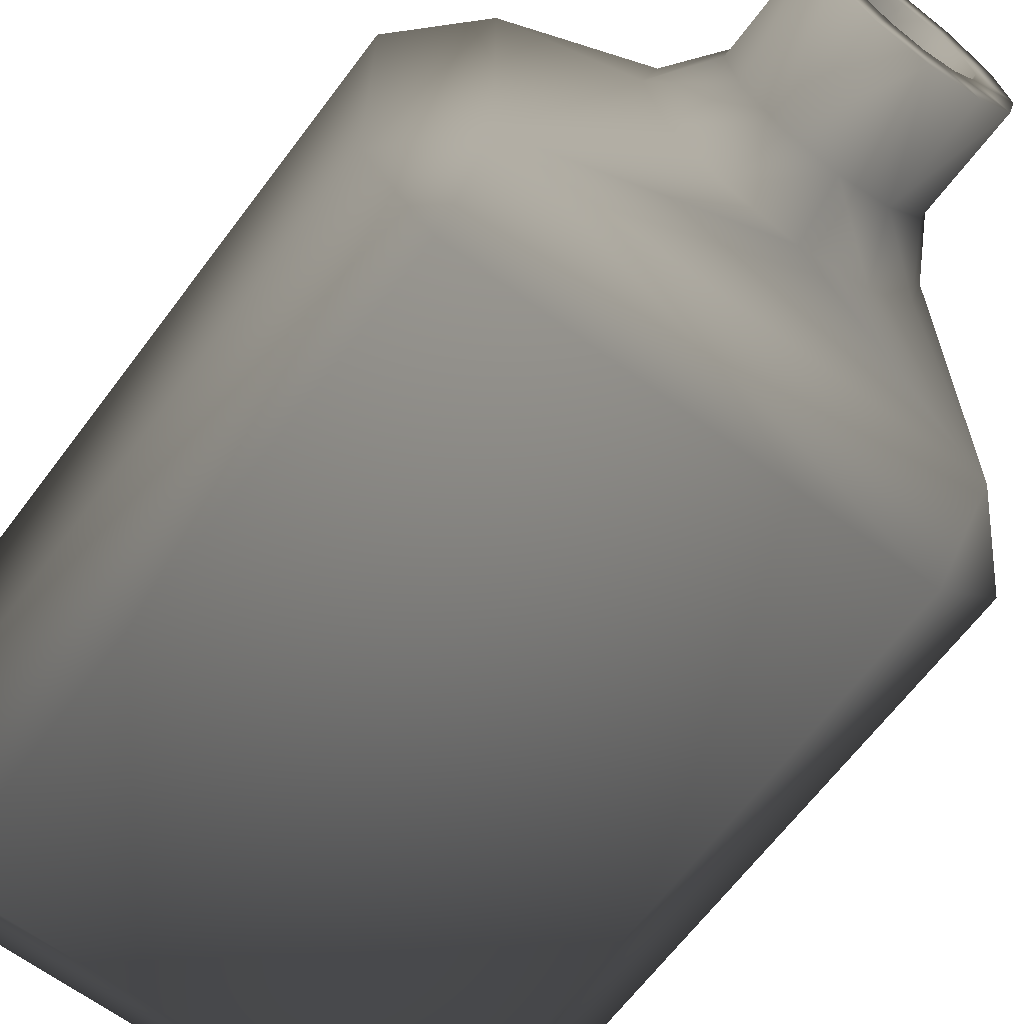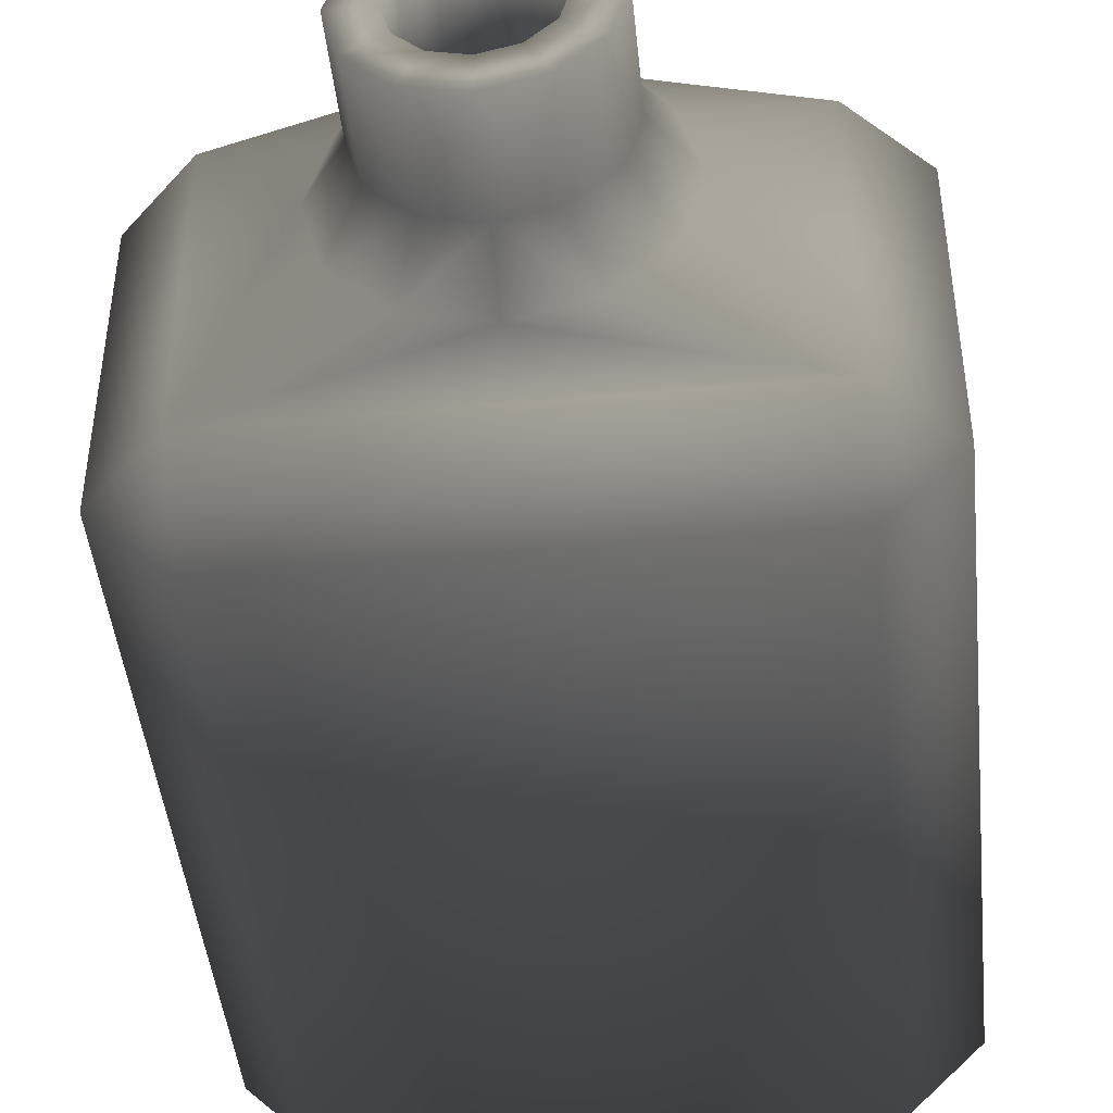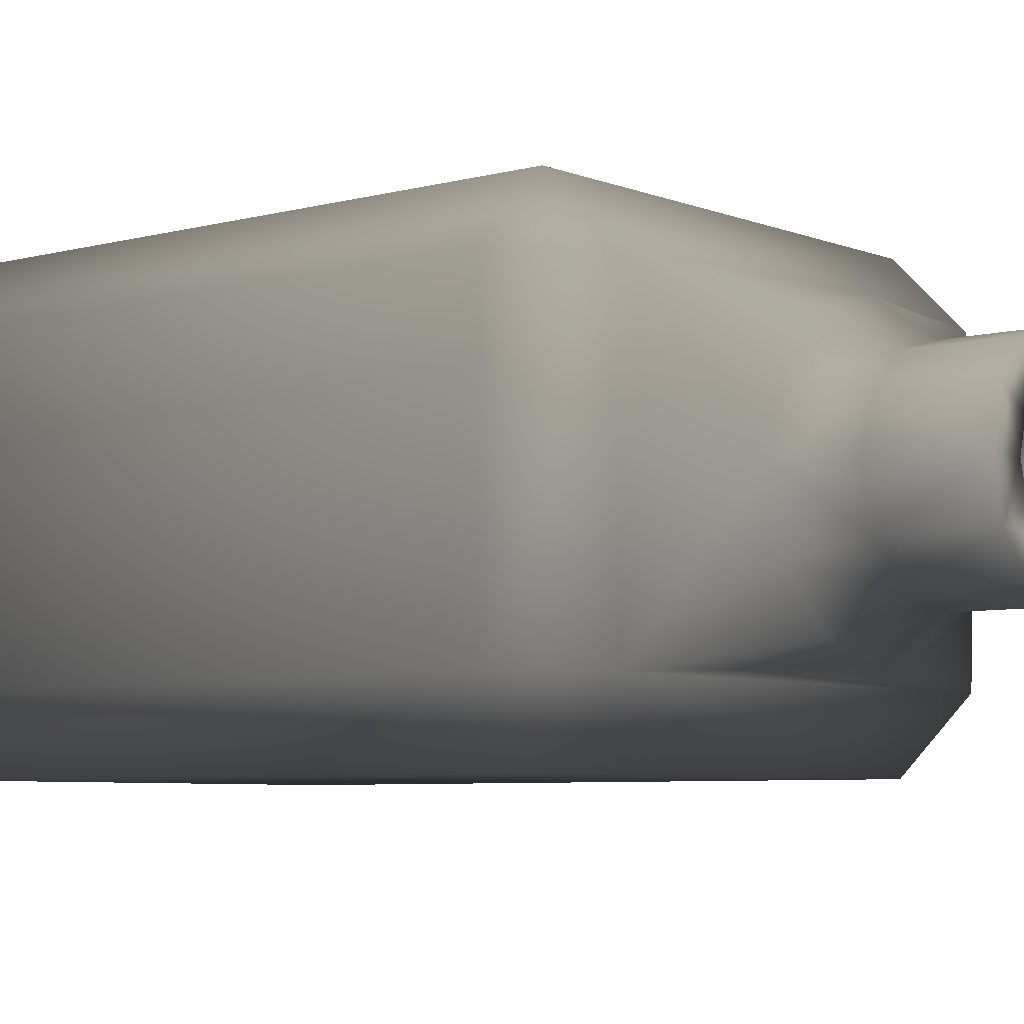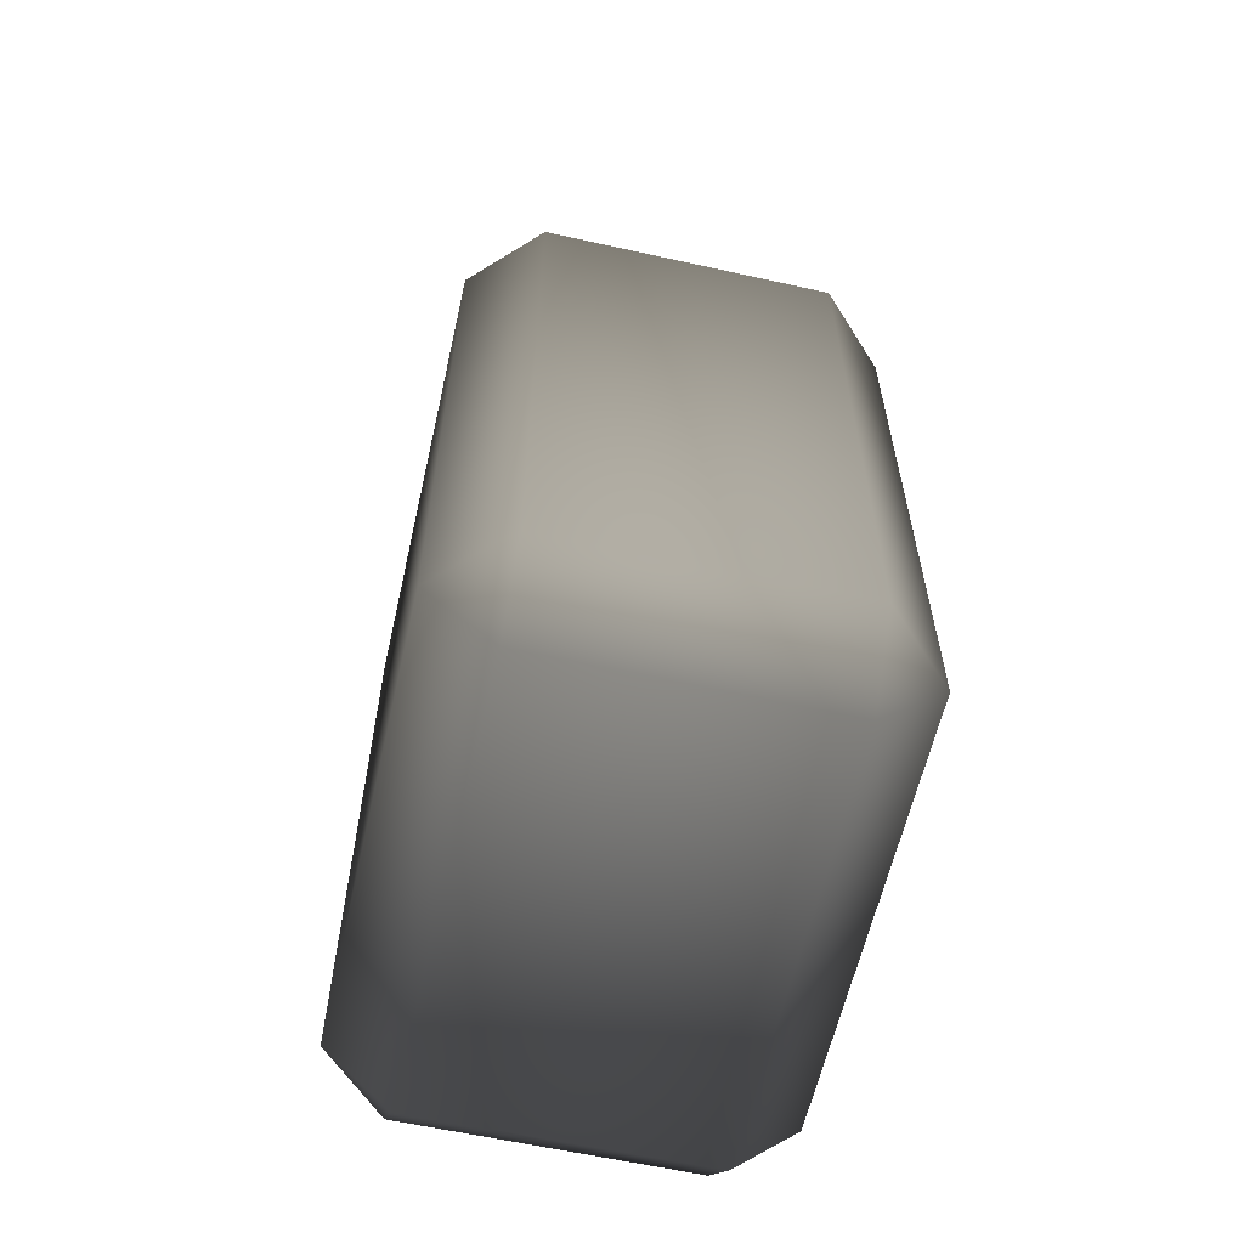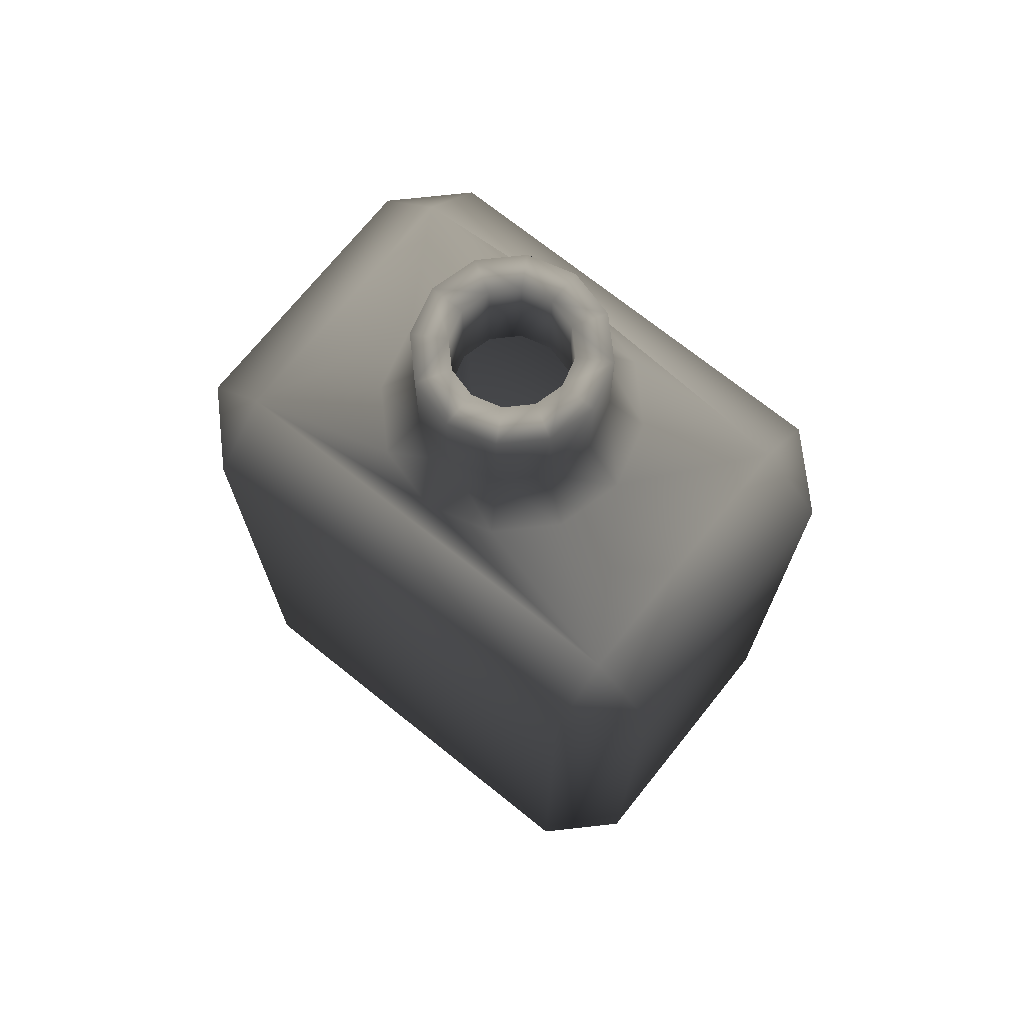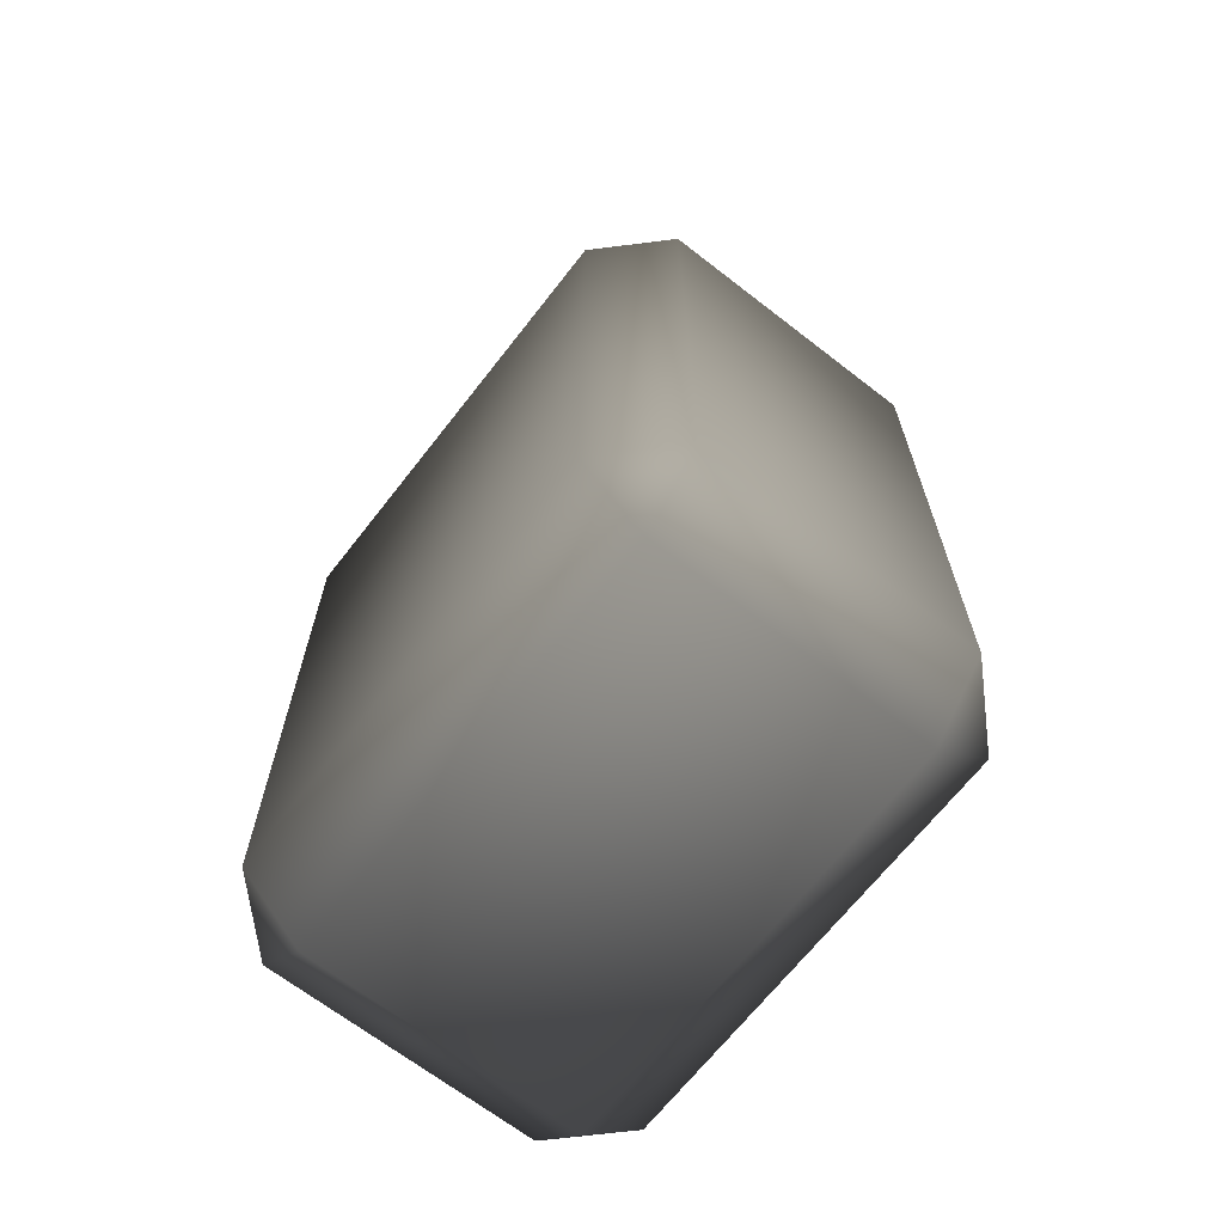
<metadata>
{"format":"obj","ext":"obj","renderer":"f3d","projection":"perspective","resolution":1024,"background":"white","views":[{"elev":-64.8,"azim":143.2,"up":"+Z"},{"elev":-45.2,"azim":-174.1,"up":"+Z"},{"elev":-5.9,"azim":129.6,"up":"+Z"},{"elev":-61.0,"azim":-102.8,"up":"+Y"},{"elev":71.8,"azim":38.7,"up":"+Y"},{"elev":-67.3,"azim":52.1,"up":"+Y"}]}
</metadata>
<code>
v -0.9586 -2.321 0.6086 0.7529 0.7529 0.7529
v 0.9586 -2.321 0.6086 0.7529 0.7529 0.7529
v 0.9586 -2.038 0.8914 0.7529 0.7529 0.7529
v -0.959 -2.038 0.8914 0.7529 0.7529 0.7529
v 0.9586 0.6793 0.8914 0.7529 0.7529 0.7529
v -0.9586 0.6793 0.8914 0.7529 0.7529 0.7529
v -1.241 0.6793 0.6086 0.7529 0.7529 0.7529
v -1.241 -2.038 0.6086 0.7529 0.7529 0.7529
v 0.9586 0.9621 0.6086 0.7529 0.7529 0.7529
v -0.9586 0.9621 0.6086 0.7529 0.7529 0.7529
v 0.9586 -2.038 -0.8914 0.7529 0.7529 0.7529
v 0.9586 -2.321 -0.6086 0.7529 0.7529 0.7529
v -0.9586 -2.321 -0.6086 0.7529 0.7529 0.7529
v -0.9586 -2.038 -0.8914 0.7529 0.7529 0.7529
v -0.9586 0.6793 -0.8914 0.7529 0.7529 0.7529
v -0.9586 0.9621 -0.6086 0.7529 0.7529 0.7529
v 0.9586 0.9621 -0.6086 0.7529 0.7529 0.7529
v 0.9586 0.6793 -0.8914 0.7529 0.7529 0.7529
v 0 1.215 0.5694 0.7529 0.7529 0.7529
v 0 1.215 -0.5694 0.7529 0.7529 0.7529
v 1.241 0.6793 -0.6086 0.7529 0.7529 0.7529
v 1.241 0.6793 0.6086 0.7529 0.7529 0.7529
v 1.241 -2.038 0.6086 0.7529 0.7529 0.7529
v 1.241 -2.038 -0.6086 0.7529 0.7529 0.7529
v 0.5694 1.215 0 0.7529 0.7529 0.7529
v 0.4931 1.215 0.2847 0.7529 0.7529 0.7529
v 0.4931 1.215 -0.2847 0.7529 0.7529 0.7529
v 0.2847 1.215 0.4931 0.7529 0.7529 0.7529
v 0.2847 1.215 -0.4931 0.7529 0.7529 0.7529
v -1.241 0.6793 -0.6086 0.7529 0.7529 0.7529
v -1.241 -2.038 -0.6086 0.7529 0.7529 0.7529
v -0.2847 1.215 0.4931 0.7529 0.7529 0.7529
v -0.2847 1.215 -0.4931 0.7529 0.7529 0.7529
v -0.4931 1.215 0.2847 0.7529 0.7529 0.7529
v -0.4931 1.215 -0.2847 0.7529 0.7529 0.7529
v -0.5694 1.215 0 0.7529 0.7529 0.7529
v 0.2063 1.43 0.3574 0.7529 0.7529 0.7529
v 0.3574 1.43 0.2063 0.7529 0.7529 0.7529
v 0.3574 1.859 0.2063 0.7529 0.7529 0.7529
v 0.2063 1.859 0.3574 0.7529 0.7529 0.7529
v 0 1.859 0.4126 0.7529 0.7529 0.7529
v 0 1.43 0.4126 0.7529 0.7529 0.7529
v -0.2063 1.859 0.3574 0.7529 0.7529 0.7529
v -0.2063 1.43 0.3574 0.7529 0.7529 0.7529
v -0.4126 1.43 0 0.7529 0.7529 0.7529
v -0.4126 1.859 0 0.7529 0.7529 0.7529
v -0.3574 1.859 -0.2063 0.7529 0.7529 0.7529
v -0.3574 1.43 -0.2063 0.7529 0.7529 0.7529
v -0.2063 1.43 -0.3574 0.7529 0.7529 0.7529
v -0.2063 1.859 -0.3574 0.7529 0.7529 0.7529
v 0 1.859 -0.4126 0.7529 0.7529 0.7529
v 0 1.43 -0.4126 0.7529 0.7529 0.7529
v 0.2063 1.43 -0.3574 0.7529 0.7529 0.7529
v 0.2063 1.859 -0.3574 0.7529 0.7529 0.7529
v 0.3574 1.859 -0.2063 0.7529 0.7529 0.7529
v 0.3574 1.43 -0.2063 0.7529 0.7529 0.7529
v 0.4126 1.859 0 0.7529 0.7529 0.7529
v 0.4126 1.43 0 0.7529 0.7529 0.7529
v -0.3574 1.43 0.2063 0.7529 0.7529 0.7529
v 0.2237 1.386 -0.1292 0.7529 0.7529 0.7529
v 0.2217 1.861 -0.128 0.7529 0.7529 0.7529
v 0.128 1.861 -0.2217 0.7529 0.7529 0.7529
v 0.1292 1.386 -0.2237 0.7529 0.7529 0.7529
v 0.2584 1.386 0 0.7529 0.7529 0.7529
v 0.256 1.861 -3.6e-05 0.7529 0.7529 0.7529
v 0.2217 1.86 0.128 0.7529 0.7529 0.7529
v 0.2237 1.386 0.1292 0.7529 0.7529 0.7529
v 0.128 1.86 0.2217 0.7529 0.7529 0.7529
v 0.1292 1.386 0.2237 0.7529 0.7529 0.7529
v -3.6e-05 1.86 0.256 0.7529 0.7529 0.7529
v 0 1.386 0.2584 0.7529 0.7529 0.7529
v -0.1292 1.386 0.2237 0.7529 0.7529 0.7529
v -0.128 1.859 0.2217 0.7529 0.7529 0.7529
v -0.2237 1.386 0.1292 0.7529 0.7529 0.7529
v -0.2217 1.859 0.128 0.7529 0.7529 0.7529
v -0.2584 1.386 0 0.7529 0.7529 0.7529
v -0.256 1.859 3.6e-05 0.7529 0.7529 0.7529
v -0.2217 1.86 -0.128 0.7529 0.7529 0.7529
v -0.2237 1.386 -0.1292 0.7529 0.7529 0.7529
v -0.128 1.86 -0.2217 0.7529 0.7529 0.7529
v -0.1292 1.386 -0.2237 0.7529 0.7529 0.7529
v 0 1.386 -0.2584 0.7529 0.7529 0.7529
v 3.6e-05 1.861 -0.256 0.7529 0.7529 0.7529
v -1.095 0.6308 0.5457 0.7529 0.7529 0.7529
v -0.896 0.6308 0.7457 0.7529 0.7529 0.7529
v -0.896 -1.968 0.7438 0.7529 0.7529 0.7529
v -1.094 -1.968 0.5206 0.7529 0.7529 0.7529
v 0.8957 0.6308 0.7449 0.7529 0.7529 0.7529
v 0.8957 -1.968 0.7449 0.7529 0.7529 0.7529
v -0.8924 0.8337 0.5275 0.7529 0.7529 0.7529
v 0.8924 0.8337 0.5275 0.7529 0.7529 0.7529
v -0.8977 -2.167 0.5386 0.7529 0.7529 0.7529
v -1.095 -1.968 -0.5457 0.7529 0.7529 0.7529
v -1.095 0.6308 -0.5457 0.7529 0.7529 0.7529
v -0.8957 -2.167 -0.5457 0.7529 0.7529 0.7529
v 0.8957 -2.167 0.5457 0.7529 0.7529 0.7529
v 1.095 0.6308 0.5457 0.7529 0.7529 0.7529
v 0.8924 0.8337 -0.5275 0.7529 0.7529 0.7529
v 1.095 0.6308 -0.5457 0.7529 0.7529 0.7529
v -0.8924 0.8337 -0.5275 0.7529 0.7529 0.7529
v 1.095 -1.968 0.5457 0.7529 0.7529 0.7529
v 1.095 -1.968 -0.5457 0.7529 0.7529 0.7529
v -0.8957 0.6308 -0.7449 0.7529 0.7529 0.7529
v 0.8957 0.6308 -0.7449 0.7529 0.7529 0.7529
v 0.8957 -1.968 -0.7449 0.7529 0.7529 0.7529
v -0.8957 -1.968 -0.7449 0.7529 0.7529 0.7529
v 0 1.129 0.4421 0.7529 0.7529 0.7529
v 0.4737 1.099 0 0.7529 0.7529 0.7529
v 0.4075 1.1 0.2355 0.7529 0.7529 0.7529
v 0.2338 1.108 0.3997 0.7529 0.7529 0.7529
v -0.2338 1.108 0.3997 0.7529 0.7529 0.7529
v -0.4075 1.1 0.2355 0.7529 0.7529 0.7529
v -0.4737 1.099 0 0.7529 0.7529 0.7529
v 0 1.129 -0.4421 0.7529 0.7529 0.7529
v 0.4075 1.1 -0.2355 0.7529 0.7529 0.7529
v 0.2338 1.108 -0.3997 0.7529 0.7529 0.7529
v -0.4075 1.1 -0.2355 0.7529 0.7529 0.7529
v -0.2338 1.108 -0.3997 0.7529 0.7529 0.7529
v 0.8957 -2.167 -0.5457 0.7529 0.7529 0.7529
v -0.3574 1.859 0.2063 0.7529 0.7529 0.7529
f 37 38 39
f 37 39 40
f 40 41 42
f 40 42 37
f 41 43 44
f 41 44 42
f 45 46 47
f 45 47 48
f 49 48 47
f 49 47 50
f 51 52 49
f 51 49 50
f 53 52 51
f 53 51 54
f 53 54 55
f 53 55 56
f 57 58 56
f 57 56 55
f 38 58 57
f 38 57 39
f 26 38 37
f 26 37 28
f 28 37 42
f 28 42 19
f 42 44 32
f 42 32 19
f 44 59 34
f 44 34 32
f 59 45 36
f 59 36 34
f 36 45 48
f 36 48 35
f 35 48 49
f 35 49 33
f 33 49 52
f 33 52 20
f 52 53 29
f 52 29 20
f 53 56 27
f 53 27 29
f 56 58 25
f 56 25 27
f 25 58 38
f 25 38 26
f 60 61 62
f 60 62 63
f 64 65 61
f 64 61 60
f 66 65 64
f 66 64 67
f 68 66 67
f 68 67 69
f 70 68 69
f 70 69 71
f 72 73 70
f 72 70 71
f 74 75 73
f 74 73 72
f 76 77 75
f 76 75 74
f 78 77 76
f 78 76 79
f 80 78 79
f 80 79 81
f 81 82 83
f 81 83 80
f 63 62 83
f 63 83 82
f 108 64 60
f 108 60 115
f 67 64 108
f 67 108 109
f 69 67 109
f 69 109 110
f 71 69 110
f 71 110 107
f 111 72 71
f 111 71 107
f 112 74 72
f 112 72 111
f 113 76 74
f 113 74 112
f 79 76 113
f 79 113 117
f 82 81 118
f 82 118 114
f 116 63 82
f 116 82 114
f 115 60 63
f 115 63 116
f 81 79 117
f 81 117 118
f 78 47 46
f 78 46 77
f 80 50 47
f 80 47 78
f 83 51 50
f 83 50 80
f 83 62 54
f 83 54 51
f 62 61 55
f 62 55 54
f 65 57 55
f 65 55 61
f 39 57 65
f 39 65 66
f 40 39 66
f 40 66 68
f 41 40 68
f 41 68 70
f 120 46 45
f 120 45 59
f 120 59 44
f 120 44 43
f 1 2 3
f 1 3 4
f 3 5 6
f 3 6 4
f 7 8 4
f 7 4 6
f 8 1 4
f 9 10 6
f 9 6 5
f 11 12 13
f 11 13 14
f 15 16 17
f 15 17 18
f 9 19 10
f 20 17 16
f 2 1 13
f 2 13 12
f 18 11 14
f 18 14 15
f 17 21 18
f 22 9 5
f 2 23 3
f 24 12 11
f 22 5 3
f 22 3 23
f 12 24 23
f 12 23 2
f 18 21 24
f 18 24 11
f 9 22 21
f 9 21 17
f 25 9 17
f 25 26 9
f 27 25 17
f 26 28 9
f 29 27 17
f 28 19 9
f 20 29 17
f 22 23 24
f 22 24 21
f 10 7 6
f 10 16 30
f 10 30 7
f 30 16 15
f 13 31 14
f 13 1 8
f 13 8 31
f 31 30 15
f 31 15 14
f 19 32 10
f 33 20 16
f 32 34 10
f 35 33 16
f 34 36 10
f 36 35 16
f 10 36 16
f 31 8 7
f 31 7 30
f 84 85 86
f 84 86 87
f 85 88 89
f 85 89 86
f 90 91 88
f 90 88 85
f 84 90 85
f 92 87 86
f 87 93 94
f 87 94 84
f 95 93 87
f 95 87 92
f 86 89 96
f 86 96 92
f 91 97 88
f 97 91 98
f 97 98 99
f 94 100 90
f 94 90 84
f 101 89 88
f 101 88 97
f 99 102 101
f 99 101 97
f 98 100 103
f 98 103 104
f 99 98 104
f 105 102 99
f 105 99 104
f 100 94 103
f 106 103 94
f 106 94 93
f 106 105 104
f 106 104 103
f 107 91 90
f 91 108 98
f 109 108 91
f 110 109 91
f 107 110 91
f 111 107 90
f 112 111 90
f 113 112 90
f 113 90 100
f 98 114 100
f 108 115 98
f 115 116 98
f 116 114 98
f 117 113 100
f 114 118 100
f 118 117 100
f 101 96 89
f 93 95 106
f 95 92 96
f 95 96 119
f 101 102 119
f 101 119 96
f 95 119 105
f 95 105 106
f 119 102 105
f 75 77 46
f 75 46 120
f 73 43 41
f 73 41 70
f 43 73 75
f 43 75 120

</code>
